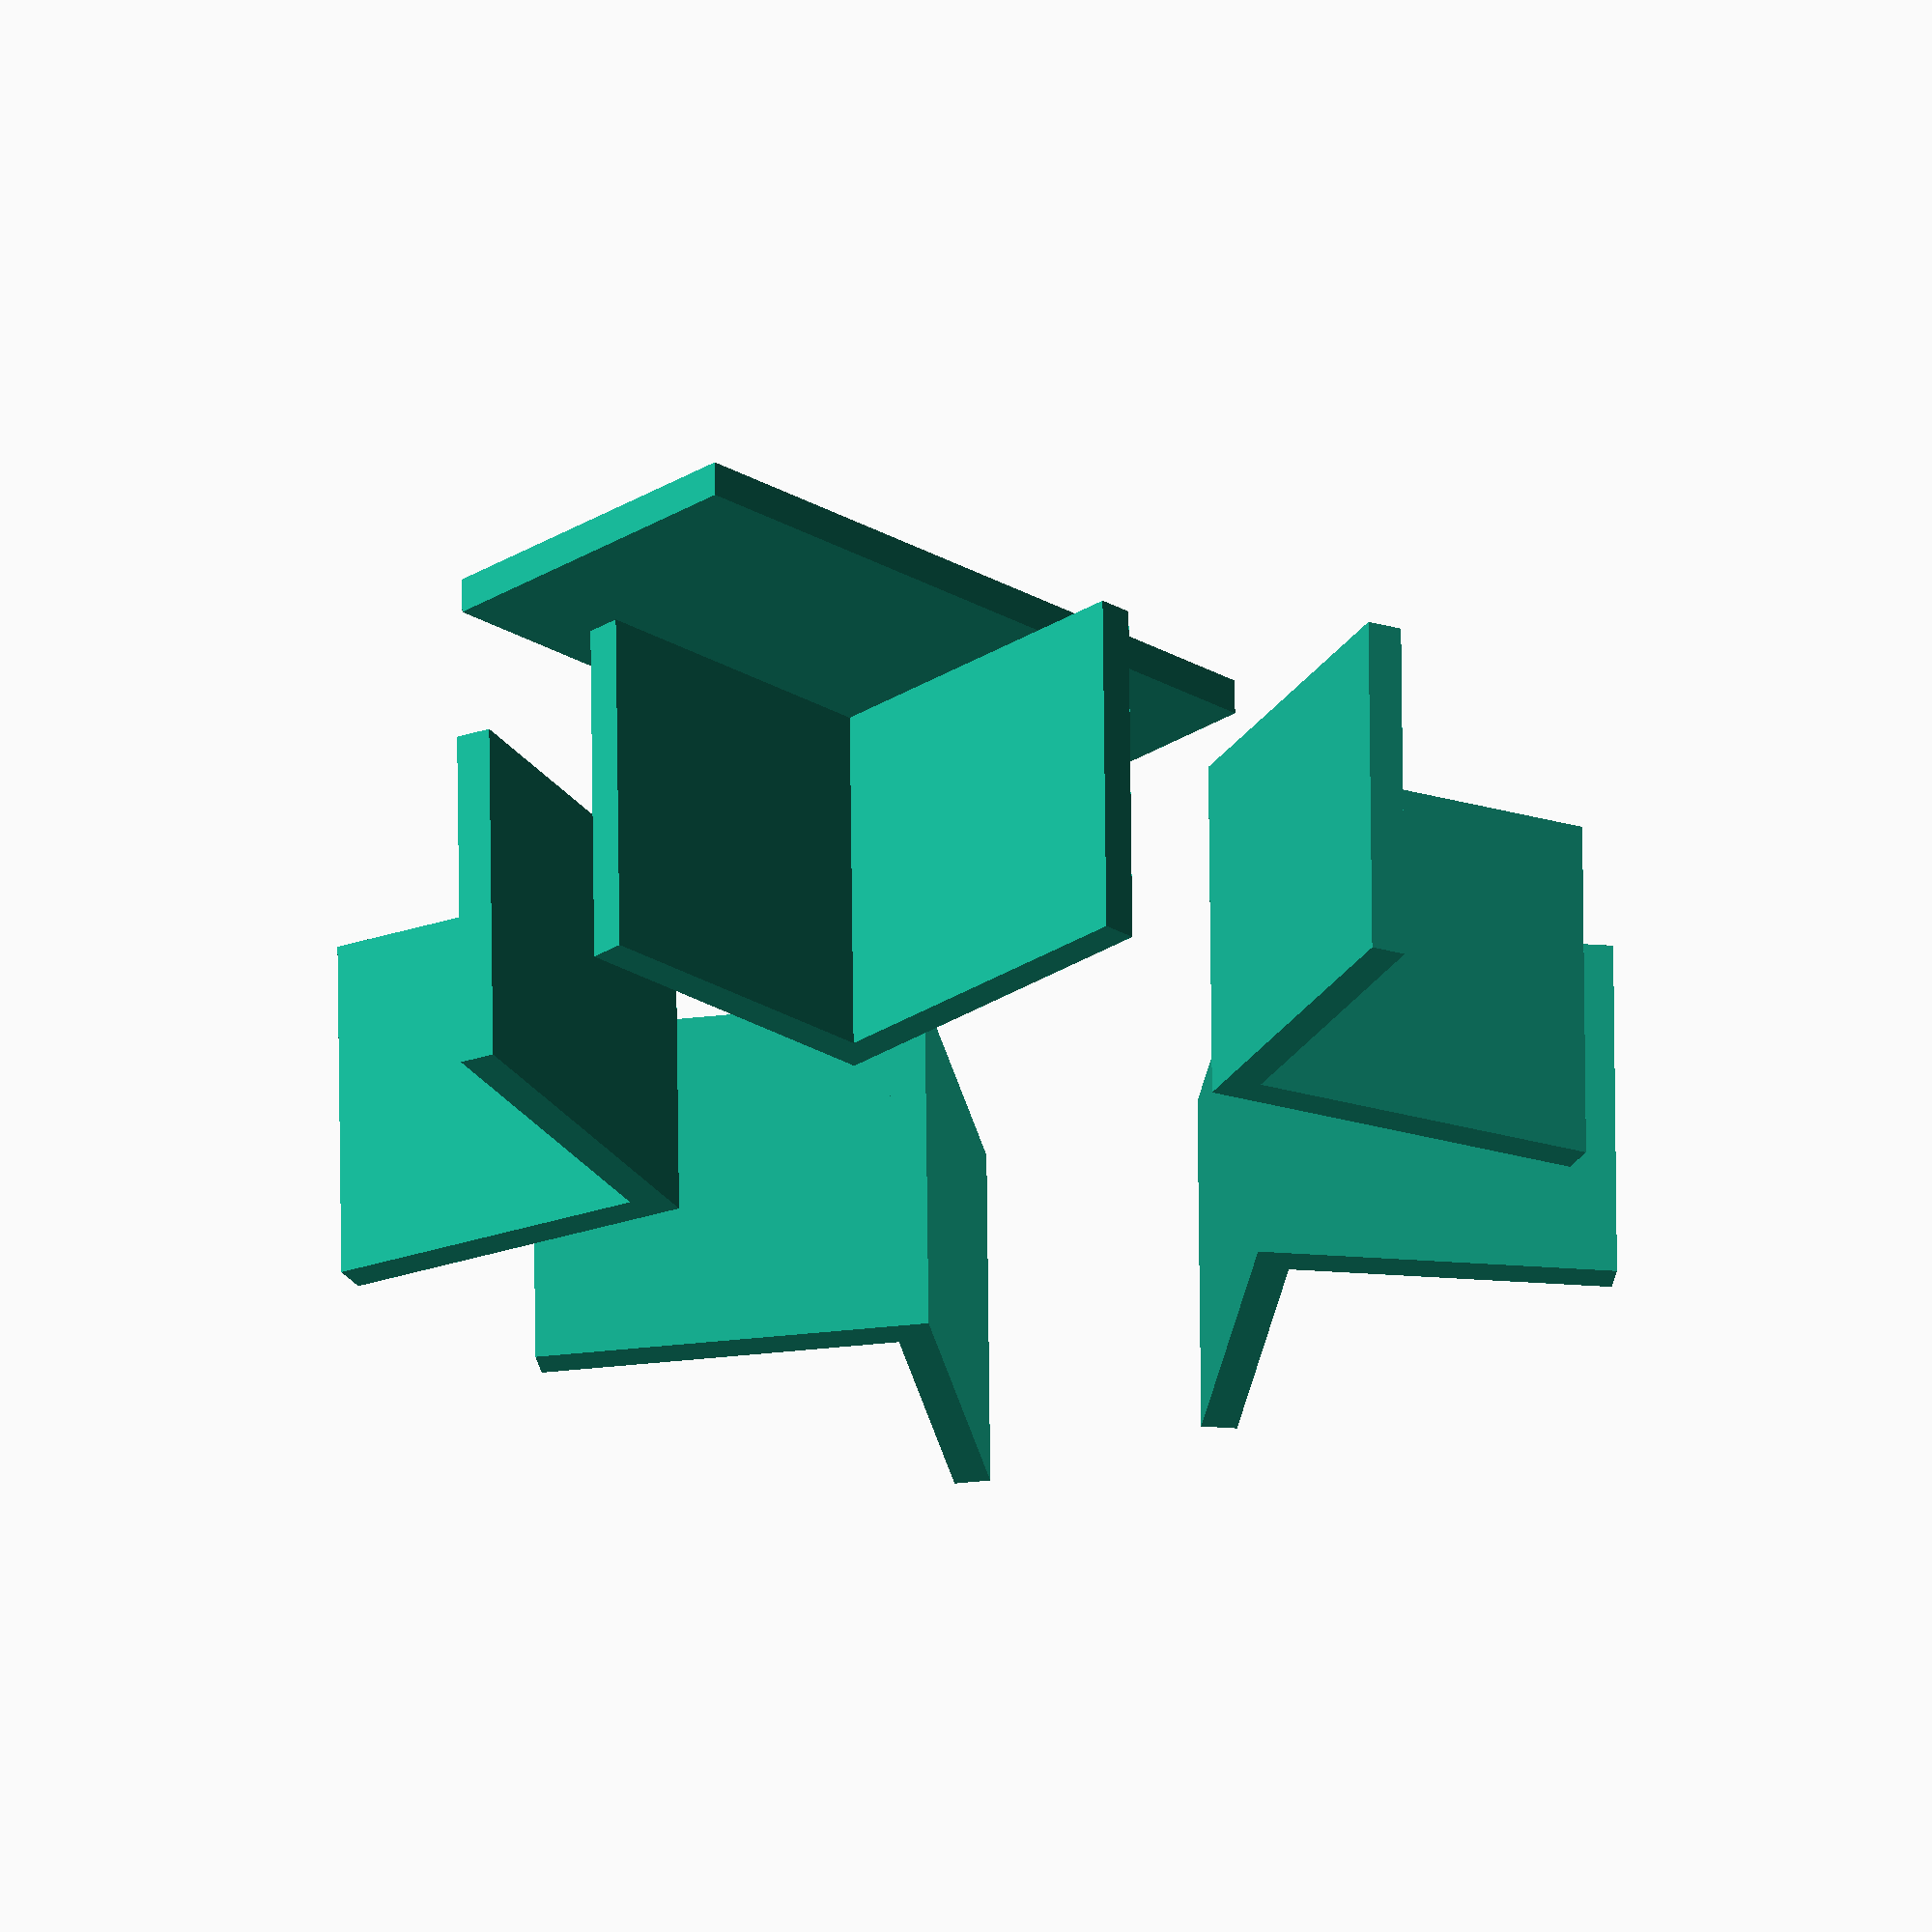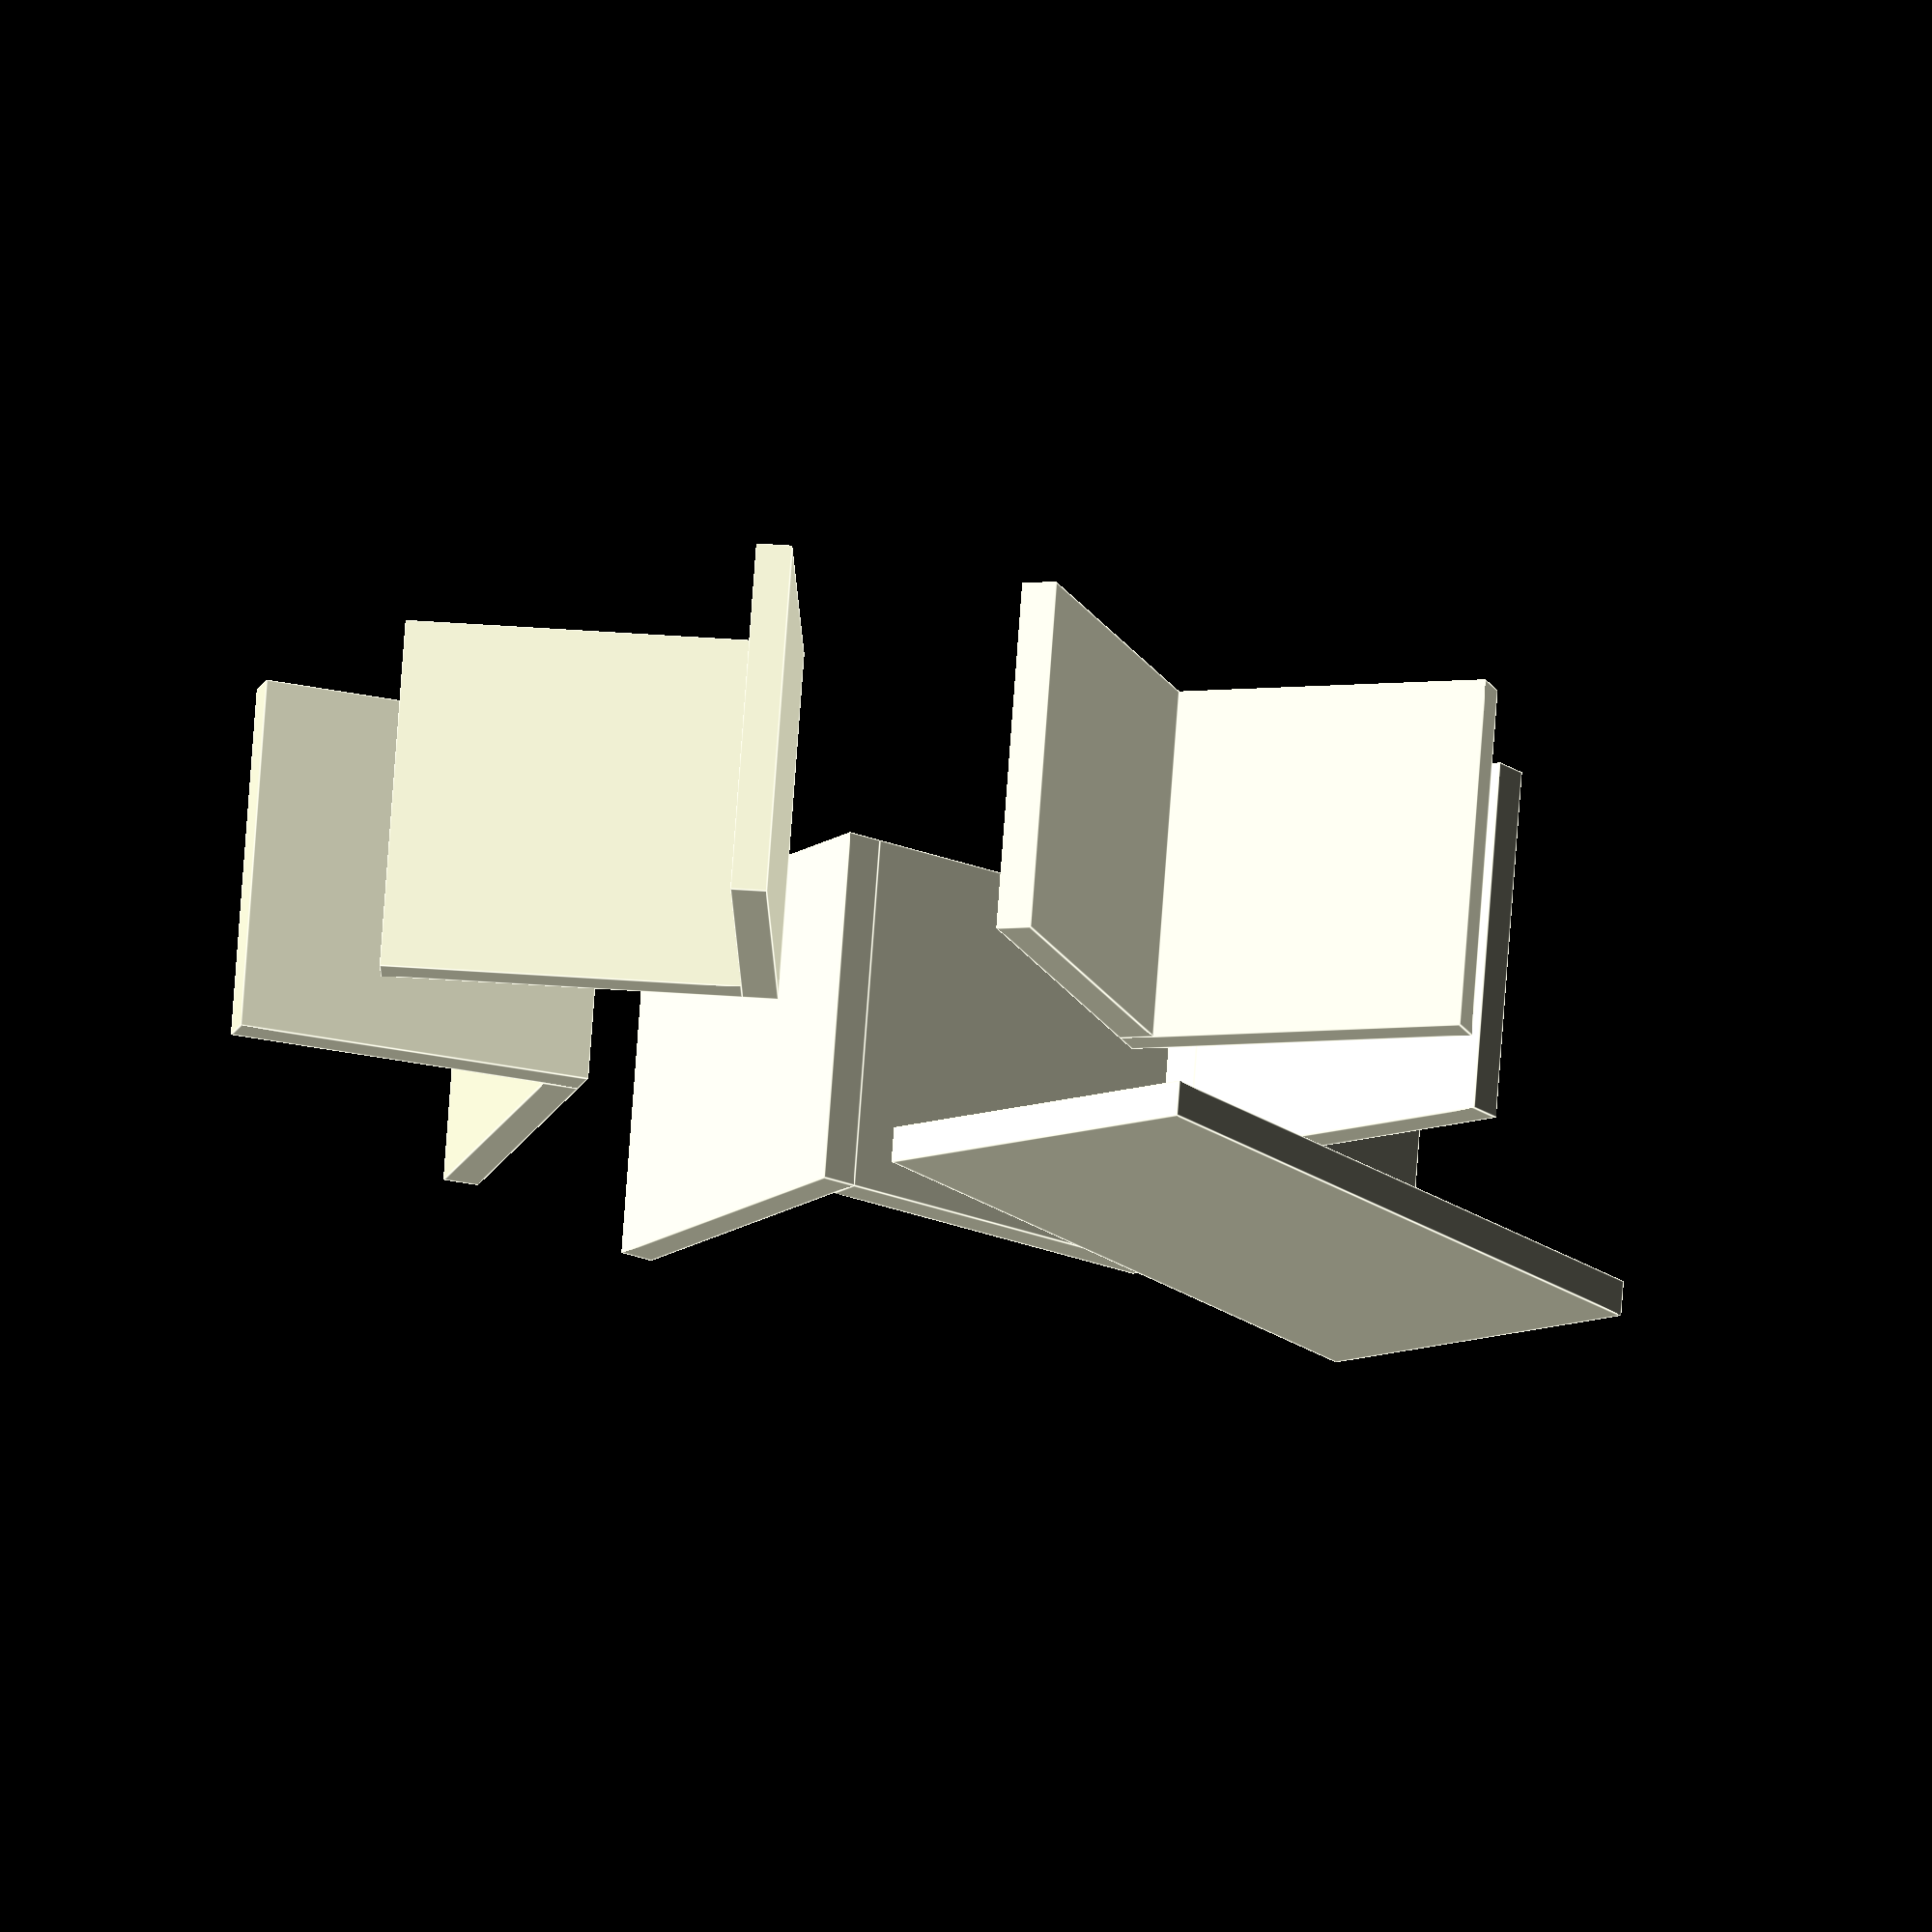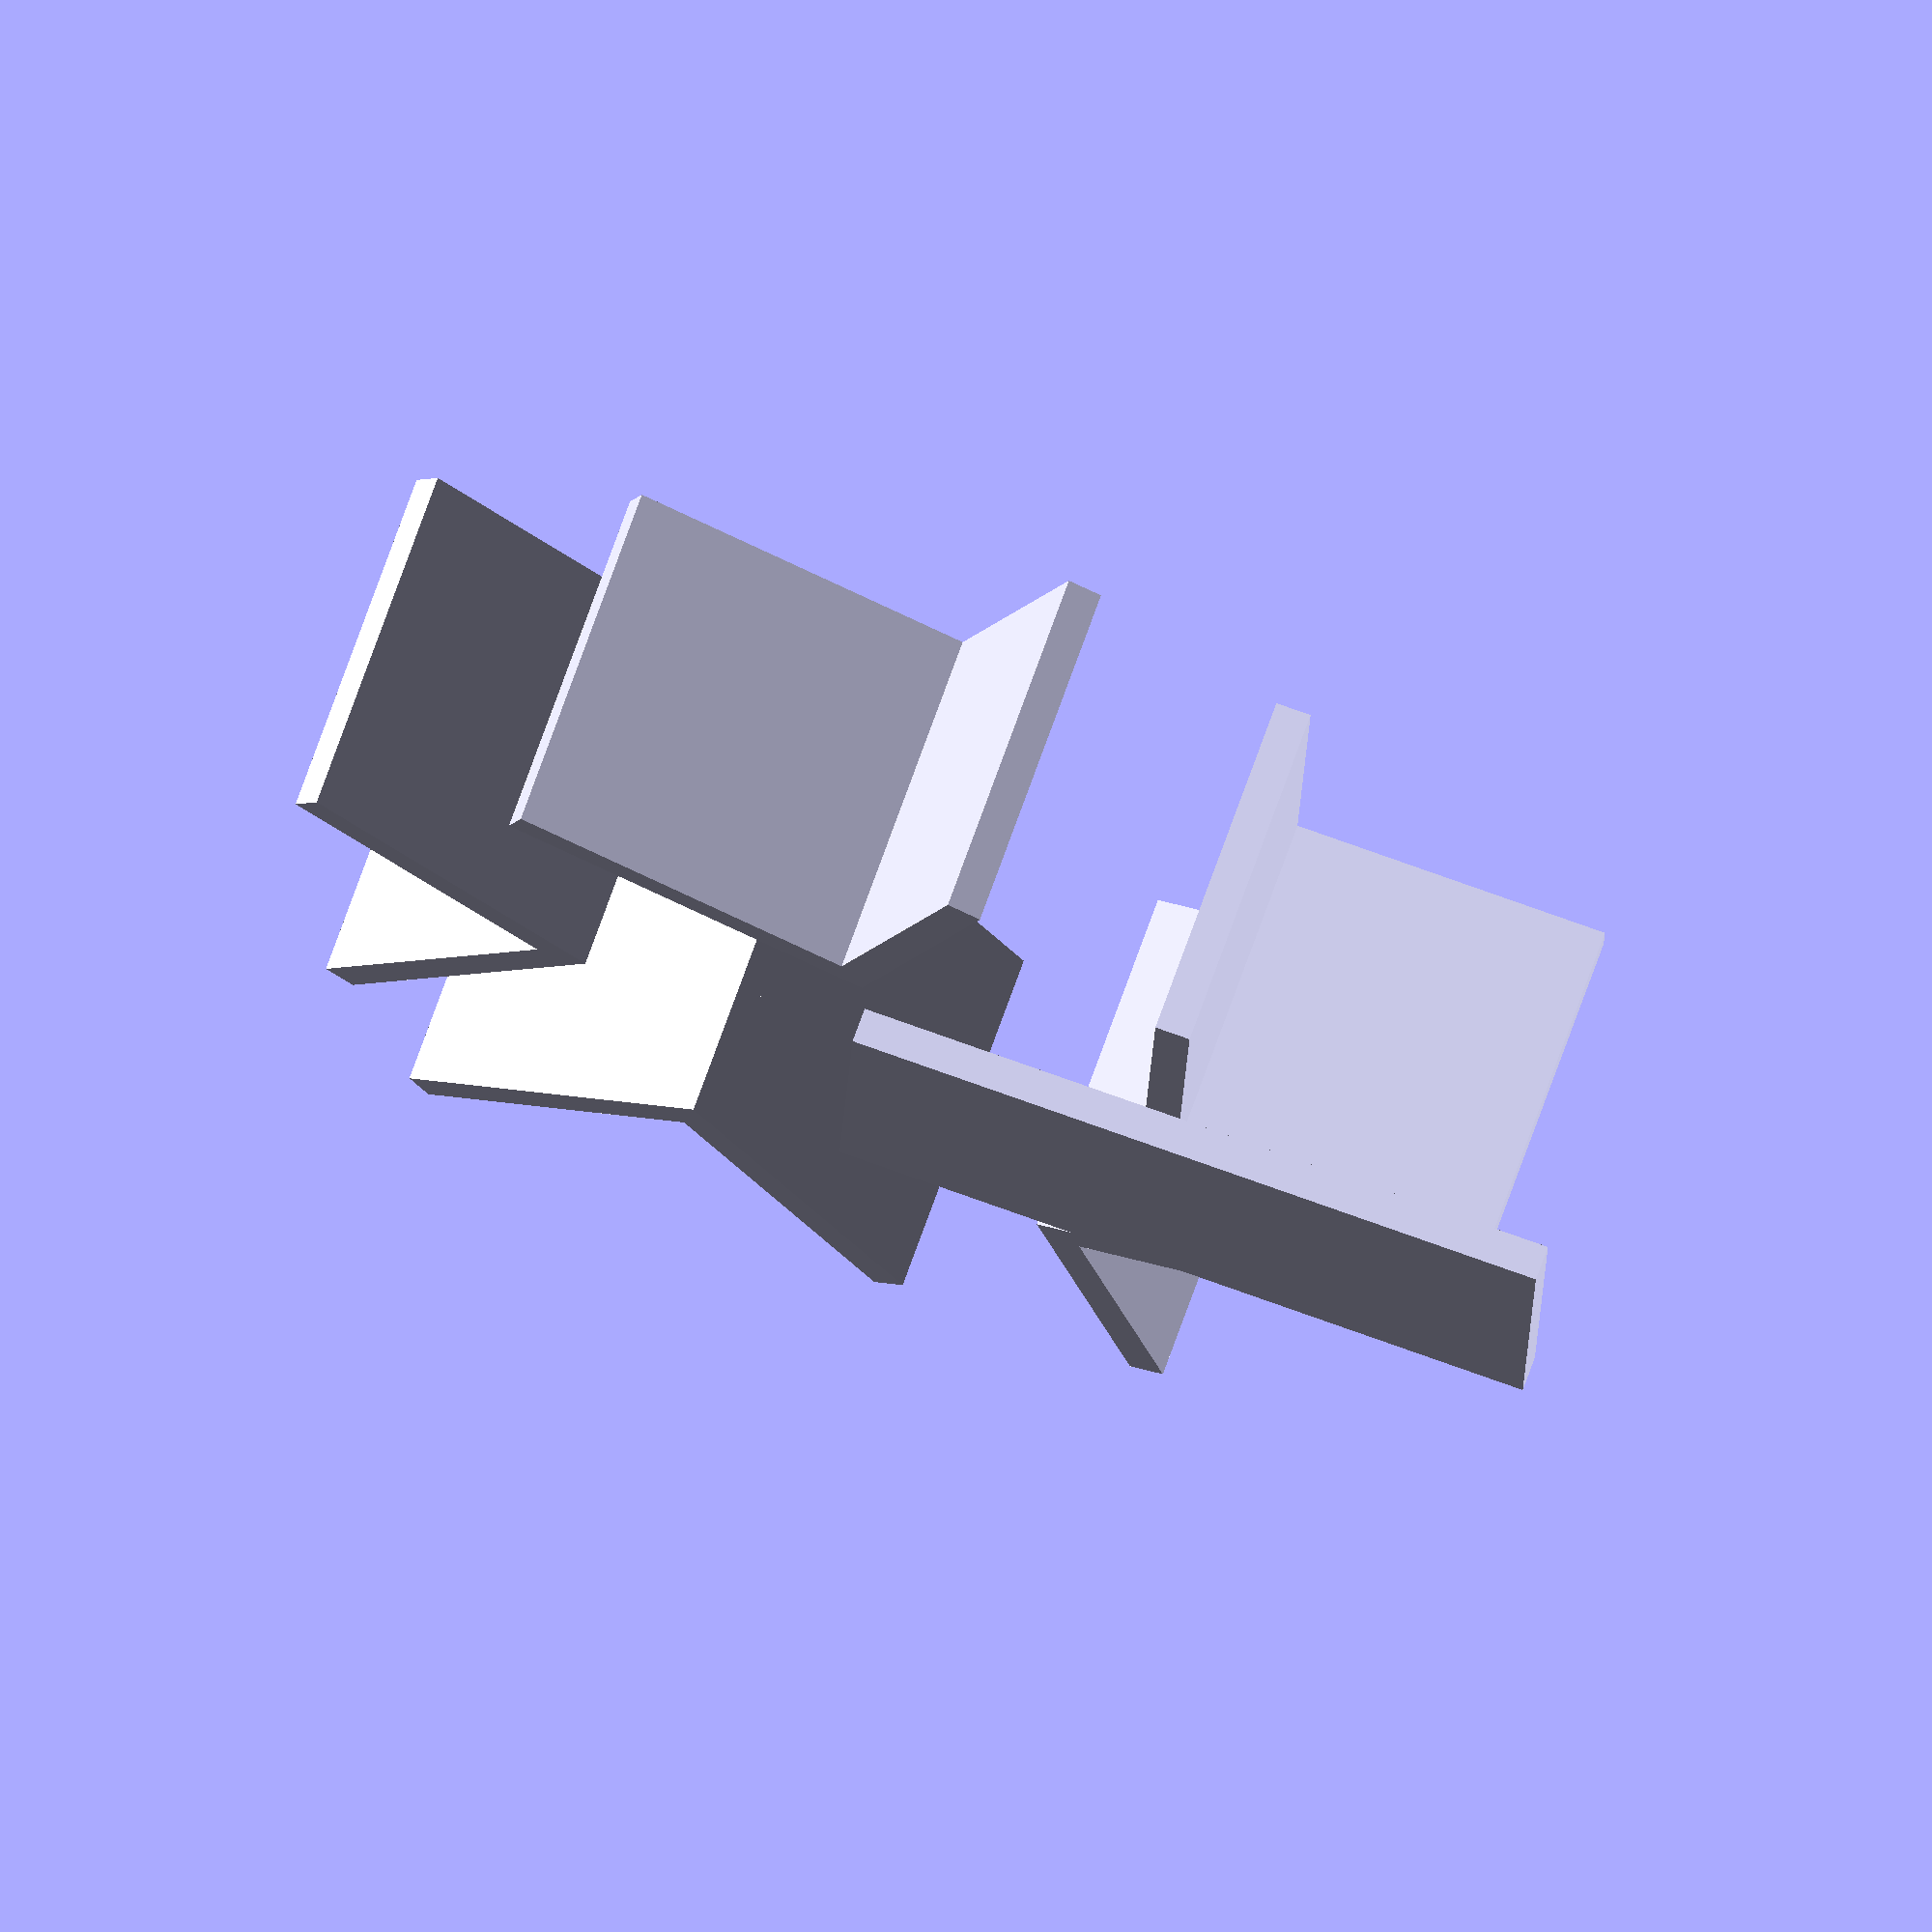
<openscad>

// Parameters
plate_length = 100; // Length of the flat plate
plate_width = 50;   // Width of the flat plate
plate_thickness = 5; // Thickness of the flat plate

bracket_length = 50; // Length of one side of the L-shaped bracket
bracket_width = 50;  // Width of the bracket
bracket_thickness = 5; // Thickness of the bracket
bracket_offset = 10; // Offset from the edge of the flat plate

// Flat Plate
module flat_plate() {
    cube([plate_length, plate_width, plate_thickness]);
}

// L-Shaped Bracket
module l_shaped_bracket() {
    union() {
        cube([bracket_length, bracket_thickness, bracket_width]);
        translate([0, bracket_thickness, 0])
            cube([bracket_thickness, bracket_width, bracket_width]);
    }
}

// Assembly
module assembly() {
    // Layer 1: Flat Plate
    translate([0, 0, bracket_width + bracket_thickness])
        flat_plate();

    // Layer 2: L-Shaped Brackets
    for (i = [0:4]) {
        rotate([0, 0, i * 72]) // Distribute brackets evenly
            translate([plate_length / 2 - bracket_offset, plate_width / 2 - bracket_offset, 0])
                l_shaped_bracket();
    }
}

// Render the assembly
assembly();


</openscad>
<views>
elev=116.2 azim=135.8 roll=0.6 proj=o view=solid
elev=287.3 azim=52.1 roll=4.1 proj=o view=edges
elev=108.5 azim=182.2 roll=160.5 proj=o view=solid
</views>
